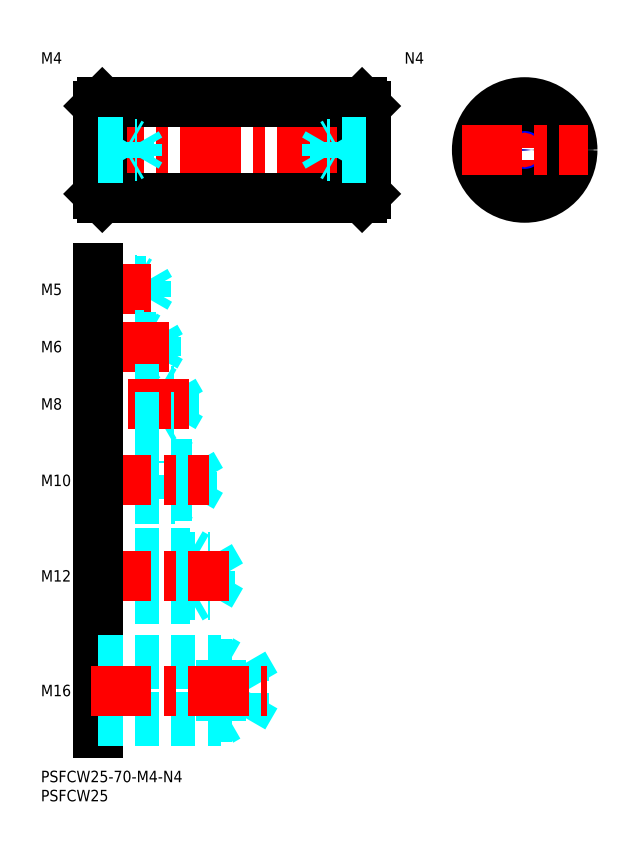
<metadata>
{"format":"dxf","ext":"dxf","renderer":"ezdxf+matplotlib","layout":"modelspace","background":"white","min_lineweight":24,"dpi":150}
</metadata>
<code>
0
SECTION
2
ENTITIES
0
INSERT
8
MSM_CONTINUOUS
2
*U25
10
0
20
0
30
0
0
INSERT
8
MSM_CONTINUOUS
2
*U26
10
0
20
0
30
0
0
LINE
8
MSM_DASHED
10
15.06
20
128.5
30
0
11
25.06
21
128.5
31
0
0
LINE
8
MSM_DASHED
10
15.06
20
128.1
30
0
11
27.46
21
128.1
31
0
0
LINE
8
MSM_DASHED
10
15.06
20
123.9
30
0
11
27.46
21
123.9
31
0
0
LINE
8
MSM_DASHED
10
15.06
20
123.5
30
0
11
25.06
21
123.5
31
0
0
LINE
8
MSM_DASHED
10
27.46
20
123.9
30
0
11
27.46
21
128.1
31
0
0
LINE
8
MSM_DASHED
10
27.46
20
128.1
30
0
11
28.66
21
126
31
0
0
LINE
8
MSM_DASHED
10
25.06
20
123.5
30
0
11
25.06
21
128.5
31
0
0
LINE
8
MSM_DASHED
10
27.46
20
123.9
30
0
11
28.66
21
126
31
0
0
LINE
8
MSM_DASHED
10
25.06
20
123.5
30
0
11
25.81
21
123.9
31
0
0
LINE
8
MSM_DASHED
10
25.06
20
128.5
30
0
11
25.81
21
128.1
31
0
0
INSERT
8
MSM_CONTINUOUS
2
*U28
10
0
20
0
30
0
0
LINE
8
MSM_CENTER
10
13.06
20
126
30
0
11
30.66
21
126
31
0
0
LINE
8
MSM_DASHED
10
27.06
20
108
30
0
11
27.06
21
114
31
0
0
LINE
8
MSM_DASHED
10
30.06
20
108.5
30
0
11
30.06
21
113.5
31
0
0
LINE
8
MSM_DASHED
10
30.06
20
113.5
30
0
11
31.48
21
111
31
0
0
LINE
8
MSM_DASHED
10
30.06
20
108.5
30
0
11
31.48
21
111
31
0
0
LINE
8
MSM_DASHED
10
27.06
20
108
30
0
11
28
21
108.5
31
0
0
LINE
8
MSM_DASHED
10
27.06
20
114
30
0
11
28
21
113.5
31
0
0
INSERT
8
MSM_CONTINUOUS
2
*U29
10
0
20
0
30
0
0
LINE
8
MSM_DASHED
10
15.06
20
108.5
30
0
11
30.06
21
108.5
31
0
0
LINE
8
MSM_DASHED
10
15.06
20
113.5
30
0
11
30.06
21
113.5
31
0
0
LINE
8
MSM_DASHED
10
15.06
20
108
30
0
11
27.06
21
108
31
0
0
LINE
8
MSM_DASHED
10
15.06
20
114
30
0
11
27.06
21
114
31
0
0
LINE
8
MSM_CENTER
10
33.48
20
111
30
0
11
13.06
21
111
31
0
0
LINE
8
MSM_DASHED
10
31.06
20
92
30
0
11
31.06
21
100
31
0
0
LINE
8
MSM_DASHED
10
34.81
20
92.68
30
0
11
34.81
21
99.32
31
0
0
LINE
8
MSM_DASHED
10
34.81
20
99.32
30
0
11
36.73
21
96
31
0
0
LINE
8
MSM_DASHED
10
31.06
20
92
30
0
11
32.24
21
92.68
31
0
0
LINE
8
MSM_DASHED
10
34.81
20
92.68
30
0
11
36.73
21
96
31
0
0
LINE
8
MSM_DASHED
10
31.06
20
100
30
0
11
32.24
21
99.32
31
0
0
INSERT
8
MSM_CONTINUOUS
2
*U30
10
0
20
0
30
0
0
LINE
8
MSM_DASHED
10
39.56
20
71.81
30
0
11
39.56
21
80.19
31
0
0
LINE
8
MSM_DASHED
10
39.56
20
80.19
30
0
11
41.98
21
76
31
0
0
LINE
8
MSM_DASHED
10
35.06
20
71
30
0
11
35.06
21
81
31
0
0
LINE
8
MSM_DASHED
10
15.06
20
71.81
30
0
11
39.56
21
71.81
31
0
0
LINE
8
MSM_DASHED
10
15.06
20
71
30
0
11
35.06
21
71
31
0
0
LINE
8
MSM_DASHED
10
35.06
20
71
30
0
11
36.47
21
71.81
31
0
0
LINE
8
MSM_DASHED
10
39.56
20
71.81
30
0
11
41.98
21
76
31
0
0
LINE
8
MSM_DASHED
10
15.06
20
81
30
0
11
35.06
21
81
31
0
0
LINE
8
MSM_DASHED
10
15.06
20
80.19
30
0
11
39.56
21
80.19
31
0
0
LINE
8
MSM_DASHED
10
35.06
20
81
30
0
11
36.47
21
80.19
31
0
0
LINE
8
MSM_DASHED
10
15.06
20
100
30
0
11
31.06
21
100
31
0
0
LINE
8
MSM_DASHED
10
15.06
20
92
30
0
11
31.06
21
92
31
0
0
LINE
8
MSM_DASHED
10
15.06
20
99.32
30
0
11
34.81
21
99.32
31
0
0
LINE
8
MSM_CENTER
10
38.73
20
96
30
0
11
13.06
21
96
31
0
0
LINE
8
MSM_DASHED
10
15.06
20
92.68
30
0
11
34.81
21
92.68
31
0
0
LINE
8
MSM_CENTER
10
13.06
20
76
30
0
11
43.98
21
76
31
0
0
INSERT
8
MSM_CONTINUOUS
2
*U31
10
0
20
0
30
0
0
LINE
8
MSM_DASHED
10
44.31
20
45.95
30
0
11
44.31
21
56.05
31
0
0
LINE
8
MSM_DASHED
10
44.31
20
56.05
30
0
11
47.23
21
51
31
0
0
LINE
8
MSM_DASHED
10
39.06
20
45
30
0
11
39.06
21
57
31
0
0
LINE
8
MSM_DASHED
10
15.06
20
45.95
30
0
11
44.31
21
45.95
31
0
0
LINE
8
MSM_DASHED
10
15.06
20
45
30
0
11
39.06
21
45
31
0
0
LINE
8
MSM_DASHED
10
39.06
20
45
30
0
11
40.7
21
45.95
31
0
0
LINE
8
MSM_DASHED
10
44.31
20
45.95
30
0
11
47.23
21
51
31
0
0
LINE
8
MSM_DASHED
10
15.06
20
57
30
0
11
39.06
21
57
31
0
0
LINE
8
MSM_DASHED
10
15.06
20
56.05
30
0
11
44.31
21
56.05
31
0
0
LINE
8
MSM_DASHED
10
39.06
20
57
30
0
11
40.7
21
56.05
31
0
0
LINE
8
MSM_CENTER
10
13.06
20
51
30
0
11
49.23
21
51
31
0
0
INSERT
8
MSM_CONTINUOUS
2
*U32
10
0
20
0
30
0
0
LINE
8
MSM_CONTINUOUS
10
15.06
20
131.5
30
0
11
15.06
21
10
31
0
0
LINE
8
MSM_CENTER
10
11.06
20
162.5
30
0
11
89.06
21
162.5
31
0
0
LINE
8
MSM_CONTINUOUS
10
15.06
20
174
30
0
11
15.06
21
151
31
0
0
LINE
8
MSM_CONTINUOUS
10
16.06
20
175
30
0
11
84.06
21
175
31
0
0
LINE
8
MSM_CONTINUOUS
10
16.06
20
150
30
0
11
84.06
21
150
31
0
0
LINE
8
MSM_CONTINUOUS
10
85.06
20
174
30
0
11
85.06
21
151
31
0
0
LINE
8
MSM_CENTER
10
126.6
20
179
30
0
11
126.6
21
146
31
0
0
LINE
8
MSM_CONTINUOUS
10
15.06
20
174
30
0
11
16.06
21
175
31
0
0
LINE
8
MSM_CONTINUOUS
10
15.06
20
151
30
0
11
16.06
21
150
31
0
0
LINE
8
MSM_CONTINUOUS
10
84.06
20
175
30
0
11
85.06
21
174
31
0
0
LINE
8
MSM_CONTINUOUS
10
85.06
20
151
30
0
11
84.06
21
150
31
0
0
LINE
8
MSM_CONTINUOUS
10
16.06
20
175
30
0
11
16.06
21
150
31
0
0
LINE
8
MSM_CONTINUOUS
10
84.06
20
175
30
0
11
84.06
21
150
31
0
0
LINE
8
MSM_DASHED
10
15.06
20
164.5
30
0
11
23.06
21
164.5
31
0
0
LINE
8
MSM_DASHED
10
15.06
20
164.1
30
0
11
25.16
21
164.1
31
0
0
LINE
8
MSM_DASHED
10
15.06
20
160.8
30
0
11
25.16
21
160.8
31
0
0
LINE
8
MSM_DASHED
10
15.06
20
160.5
30
0
11
23.06
21
160.5
31
0
0
CIRCLE
8
MSM_CONTINUOUS
10
126.6
20
162.5
30
0
40
1.621
0
CIRCLE
8
MSM_NARROW
10
126.6
20
162.5
30
0
40
2
0
LINE
8
MSM_DASHED
10
25.16
20
160.8
30
0
11
25.16
21
164.1
31
0
0
LINE
8
MSM_DASHED
10
25.16
20
164.1
30
0
11
26.1
21
162.5
31
0
0
LINE
8
MSM_DASHED
10
23.06
20
160.5
30
0
11
23.06
21
164.5
31
0
0
LINE
8
MSM_DASHED
10
25.16
20
160.8
30
0
11
26.1
21
162.5
31
0
0
LINE
8
MSM_DASHED
10
23.06
20
160.5
30
0
11
23.72
21
160.8
31
0
0
LINE
8
MSM_DASHED
10
23.06
20
164.5
30
0
11
23.72
21
164.1
31
0
0
CIRCLE
8
MSM_CONTINUOUS
10
126.6
20
162.5
30
0
40
11.5
0
CIRCLE
8
MSM_CONTINUOUS
10
126.6
20
162.5
30
0
40
12.5
0
LINE
8
MSM_CENTER
10
110.1
20
162.5
30
0
11
143.1
21
162.5
31
0
0
LINE
8
MSM_DASHED
10
74.96
20
160.8
30
0
11
74.96
21
164.1
31
0
0
LINE
8
MSM_DASHED
10
74.96
20
164.1
30
0
11
74.03
21
162.5
31
0
0
LINE
8
MSM_DASHED
10
77.06
20
160.5
30
0
11
77.06
21
164.5
31
0
0
LINE
8
MSM_DASHED
10
74.96
20
160.8
30
0
11
74.03
21
162.5
31
0
0
LINE
8
MSM_DASHED
10
77.06
20
160.5
30
0
11
76.41
21
160.8
31
0
0
LINE
8
MSM_DASHED
10
77.06
20
164.5
30
0
11
76.41
21
164.1
31
0
0
LINE
8
MSM_DASHED
10
85.06
20
164.1
30
0
11
74.96
21
164.1
31
0
0
LINE
8
MSM_DASHED
10
85.06
20
160.5
30
0
11
77.06
21
160.5
31
0
0
LINE
8
MSM_DASHED
10
85.06
20
160.8
30
0
11
74.96
21
160.8
31
0
0
LINE
8
MSM_DASHED
10
85.06
20
164.5
30
0
11
77.06
21
164.5
31
0
0
LINE
8
MSM_DASHED
10
53.06
20
14.08
30
0
11
57.06
21
21
31
0
0
LINE
8
MSM_DASHED
10
15.06
20
13
30
0
11
47.06
21
13
31
0
0
LINE
8
MSM_DASHED
10
15.06
20
14.08
30
0
11
53.06
21
14.08
31
0
0
LINE
8
MSM_DASHED
10
47.06
20
13
30
0
11
47.06
21
29
31
0
0
LINE
8
MSM_DASHED
10
53.06
20
14.08
30
0
11
53.06
21
27.92
31
0
0
LINE
8
MSM_DASHED
10
47.06
20
13
30
0
11
48.94
21
14.08
31
0
0
LINE
8
MSM_DASHED
10
53.06
20
27.92
30
0
11
57.06
21
21
31
0
0
LINE
8
MSM_DASHED
10
15.06
20
27.92
30
0
11
53.06
21
27.92
31
0
0
LINE
8
MSM_DASHED
10
15.06
20
29
30
0
11
47.06
21
29
31
0
0
LINE
8
MSM_DASHED
10
47.06
20
29
30
0
11
48.94
21
27.92
31
0
0
LINE
8
MSM_CENTER
10
13.06
20
21
30
0
11
59.06
21
21
31
0
0
INSERT
8
MSM_CONTINUOUS
2
*U33
10
0
20
0
30
0
0
INSERT
8
MSM_CONTINUOUS
2
*U34
10
0
20
0
30
0
0
INSERT
8
MSM_CONTINUOUS
2
*U35
10
0
20
0
30
0
0
ENDSEC
0
EOF

</code>
